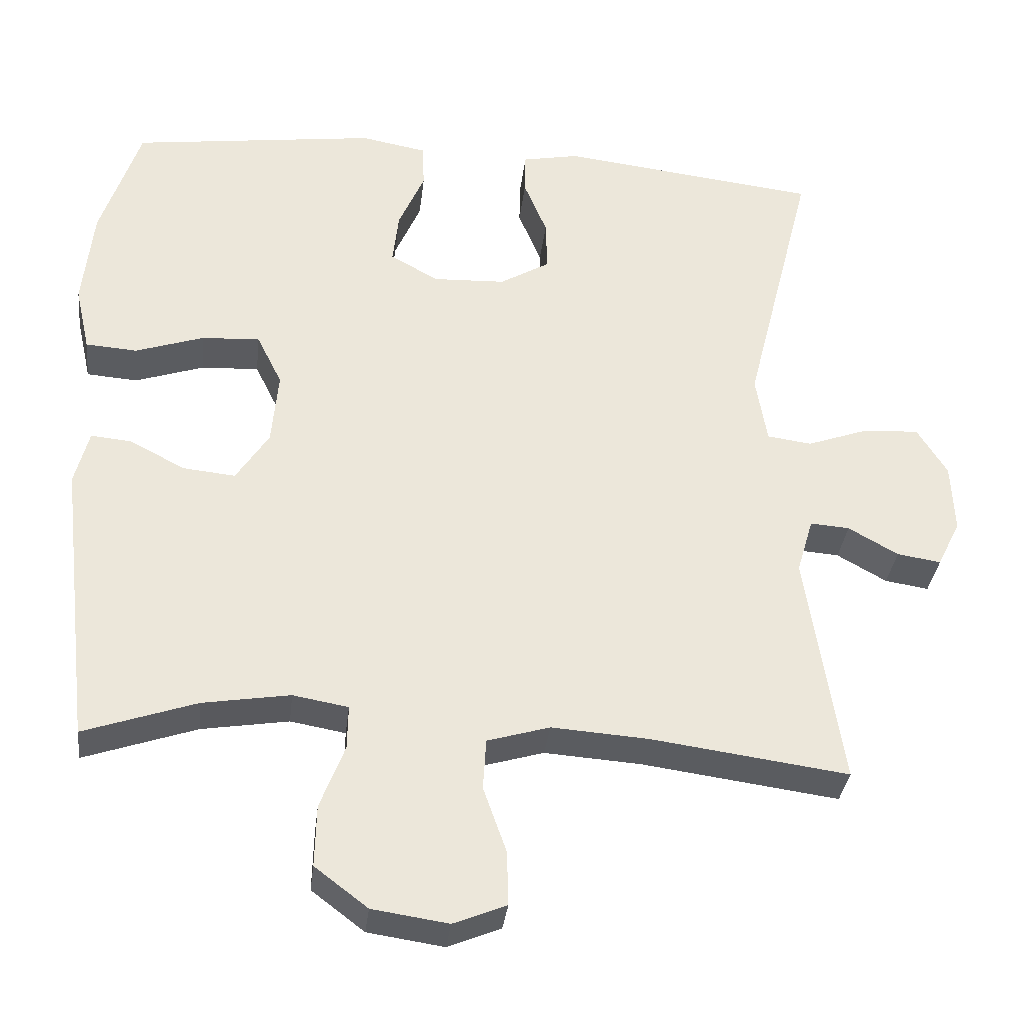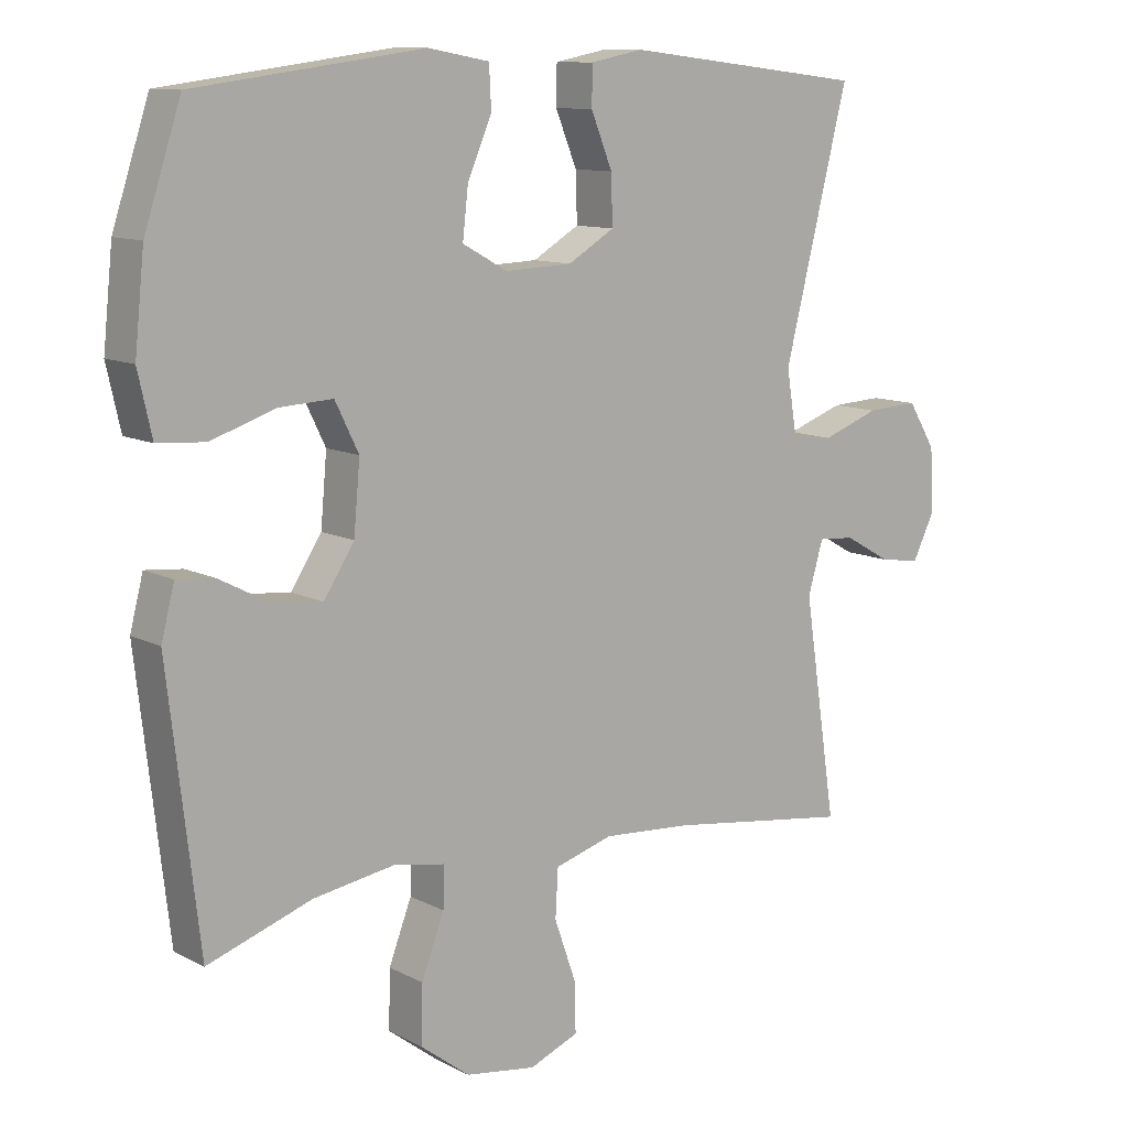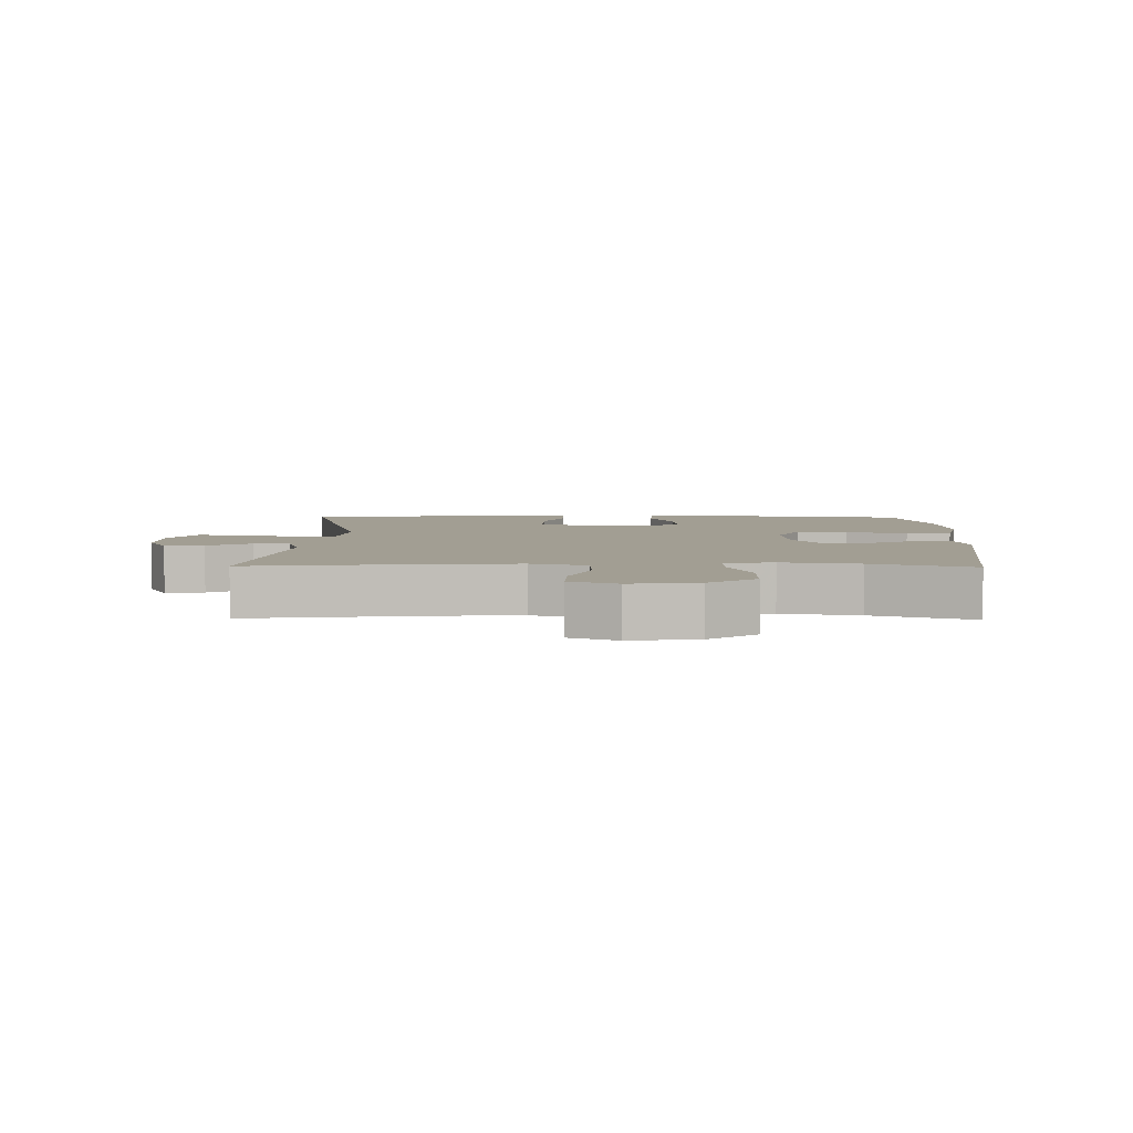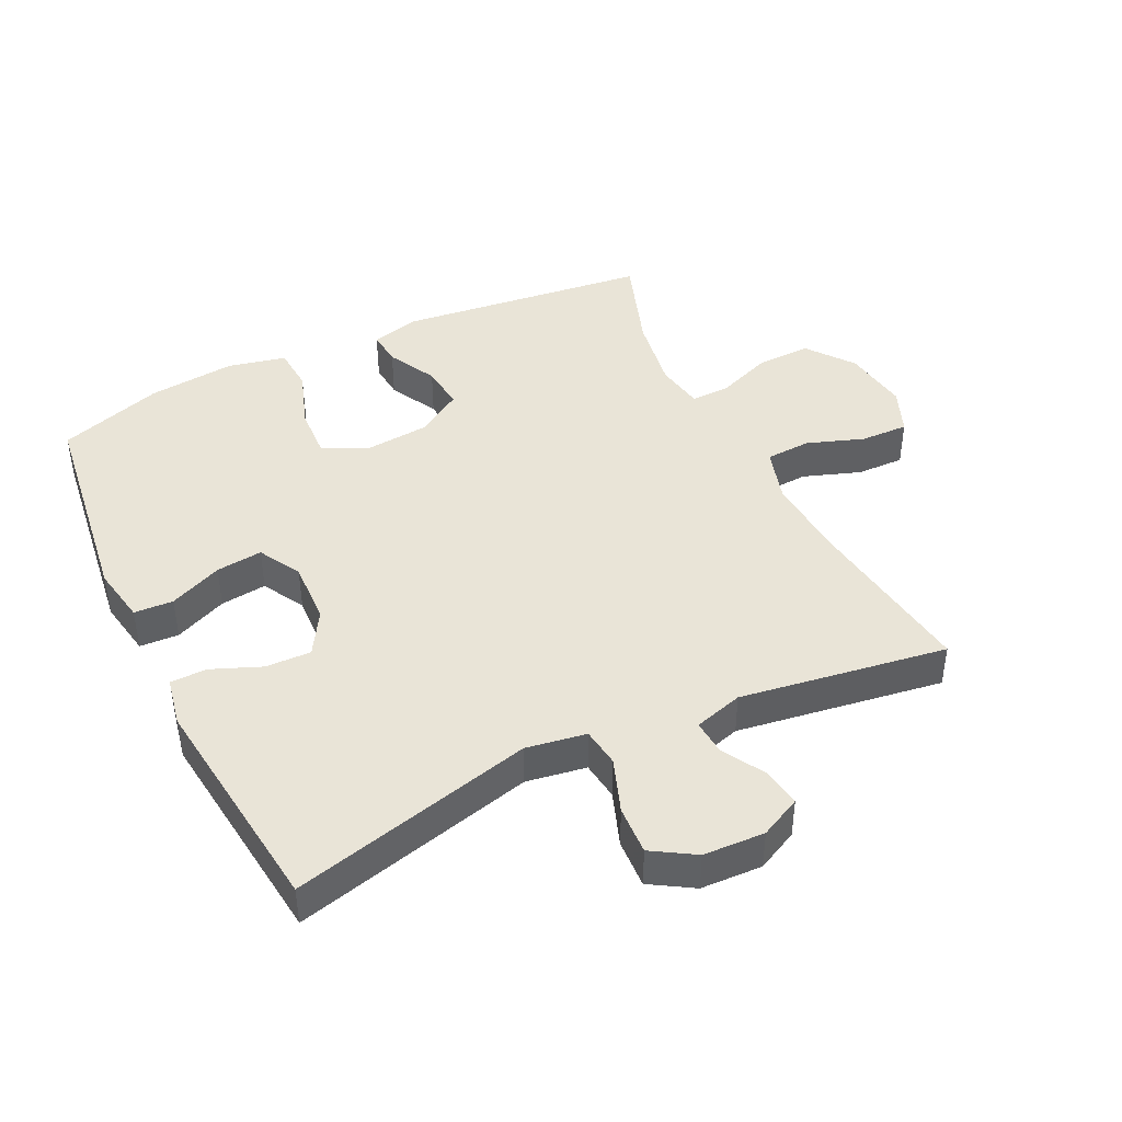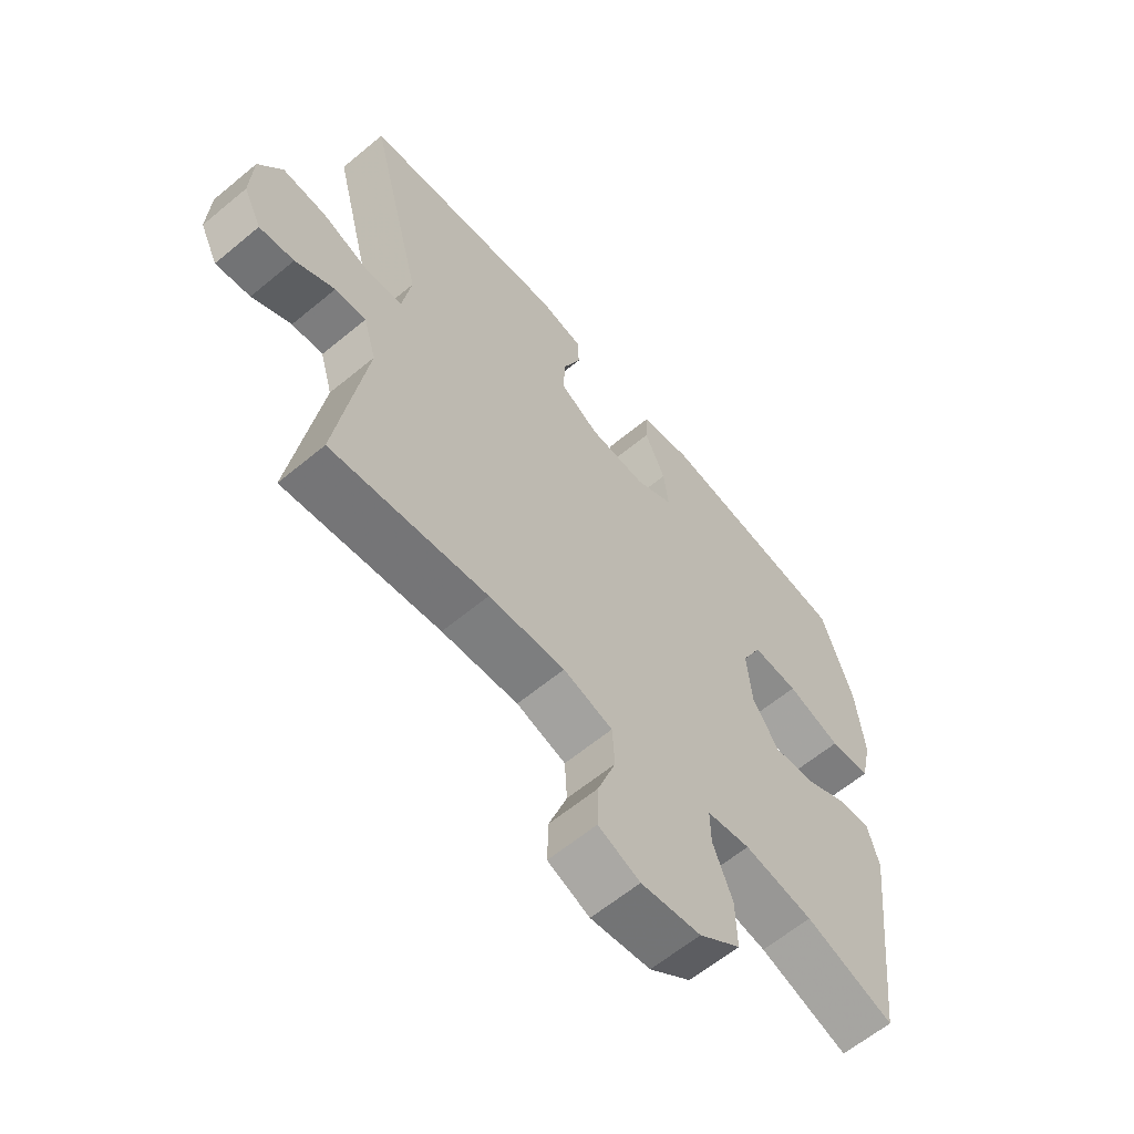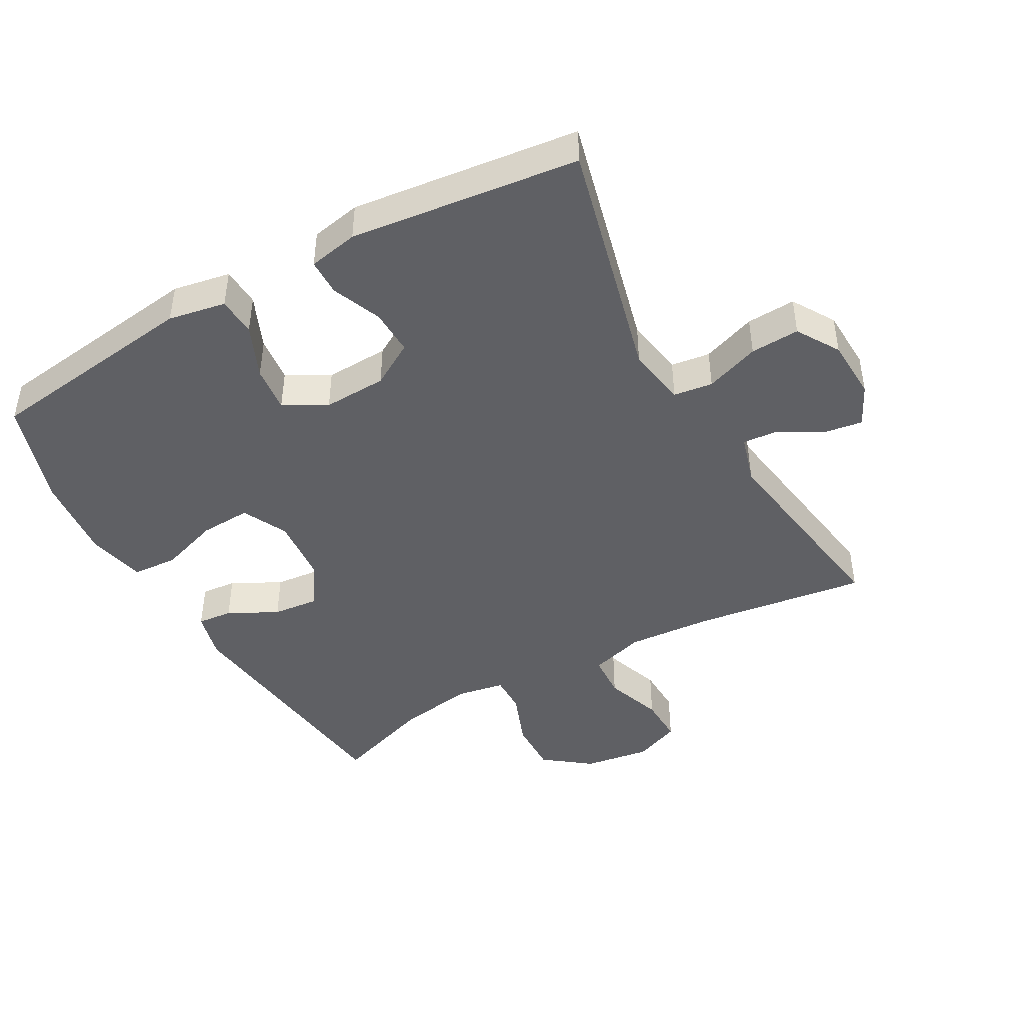
<metadata>
{"format":"obj","ext":"obj","renderer":"f3d","projection":"perspective","resolution":1024,"background":"white","views":[{"elev":-33.9,"azim":-6.6,"up":"+Z"},{"elev":10.9,"azim":-38.4,"up":"+Z"},{"elev":5.0,"azim":-179.0,"up":"+Y"},{"elev":43.3,"azim":64.1,"up":"+Y"},{"elev":-62.1,"azim":130.1,"up":"+Z"},{"elev":-44.5,"azim":29.2,"up":"+Y"}]}
</metadata>
<code>
v -0.5 0.07 -0.5
v -0.545 0.07 -0.114
v -0.526 0.07 -0.04
v -0.472 0.07 -0.045
v -0.397 0.07 -0.084
v -0.327 0.07 -0.091
v -0.283 0.07 -0.023
v -0.274 0.07 0.077
v -0.308 0.07 0.146
v -0.386 0.07 0.142
v -0.478 0.07 0.111
v -0.547 0.07 0.116
v -0.567 0.07 0.205
v -0.553 0.07 0.339
v -0.5 0.07 0.5
v -0.17 0.07 0.544
v -0.082 0.07 0.528
v -0.079 0.07 0.468
v -0.114 0.07 0.387
v -0.122 0.07 0.316
v -0.057 0.07 0.28
v 0.04 0.07 0.284
v 0.107 0.07 0.324
v 0.105 0.07 0.394
v 0.074 0.07 0.47
v 0.075 0.07 0.526
v 0.151 0.07 0.541
v 0.5 0.07 0.5
v 0.407 0.07 0.129
v 0.422 0.07 0.037
v 0.482 0.07 0.029
v 0.565 0.07 0.059
v 0.64 0.07 0.063
v 0.68 0.07 -0.002
v 0.684 0.07 -0.096
v 0.653 0.07 -0.159
v 0.594 0.07 -0.15
v 0.527 0.07 -0.112
v 0.474 0.07 -0.108
v 0.452 0.07 -0.183
v 0.5 0.07 -0.5
v 0.235 0.07 -0.464
v 0.105 0.07 -0.455
v 0.021 0.07 -0.48
v 0.017 0.07 -0.549
v 0.048 0.07 -0.637
v 0.05 0.07 -0.71
v -0.021 0.07 -0.739
v -0.123 0.07 -0.724
v -0.194 0.07 -0.67
v -0.192 0.07 -0.587
v -0.159 0.07 -0.501
v -0.158 0.07 -0.442
v -0.232 0.07 -0.429
v -0.349 0.07 -0.448
v -0.5 0 -0.5
v -0.545 0 -0.114
v -0.526 0 -0.04
v -0.472 0 -0.045
v -0.397 0 -0.084
v -0.327 0 -0.091
v -0.283 0 -0.023
v -0.274 0 0.077
v -0.308 0 0.146
v -0.386 0 0.142
v -0.478 0 0.111
v -0.547 0 0.116
v -0.567 0 0.205
v -0.553 0 0.339
v -0.5 0 0.5
v -0.17 0 0.544
v -0.082 0 0.528
v -0.079 0 0.468
v -0.114 0 0.387
v -0.122 0 0.316
v -0.057 0 0.28
v 0.04 0 0.284
v 0.107 0 0.324
v 0.105 0 0.394
v 0.074 0 0.47
v 0.075 0 0.526
v 0.151 0 0.541
v 0.5 0 0.5
v 0.407 0 0.129
v 0.422 0 0.037
v 0.482 0 0.029
v 0.565 0 0.059
v 0.64 0 0.063
v 0.68 0 -0.002
v 0.684 0 -0.096
v 0.653 0 -0.159
v 0.594 0 -0.15
v 0.527 0 -0.112
v 0.474 0 -0.108
v 0.452 0 -0.183
v 0.5 0 -0.5
v 0.235 0 -0.464
v 0.105 0 -0.455
v 0.021 0 -0.48
v 0.017 0 -0.549
v 0.048 0 -0.637
v 0.05 0 -0.71
v -0.021 0 -0.739
v -0.123 0 -0.724
v -0.194 0 -0.67
v -0.192 0 -0.587
v -0.159 0 -0.501
v -0.158 0 -0.442
v -0.232 0 -0.429
v -0.349 0 -0.448
f 49 50 51 52
f 49 52 53
f 48 49 53
f 45 46 47 48
f 44 45 48 53
f 43 44 53
f 40 41 42
f 39 40 42 43
f 35 36 37 38
f 35 38 39
f 34 35 39
f 31 32 33 34
f 30 31 34 39
f 26 27 28 29
f 24 25 26 29
f 23 24 29 30
f 22 23 30 39
f 16 17 18 19
f 16 19 20
f 15 16 20
f 14 15 20 21
f 10 11 12 13
f 9 10 13 14
f 2 3 4 5
f 55 1 2 5
f 54 55 5 6
f 21 22 39 43
f 9 14 21
f 8 9 21 43
f 7 8 43 53
f 6 7 53 54
f 107 106 105 104
f 108 107 104
f 108 104 103
f 103 102 101 100
f 108 103 100 99
f 108 99 98
f 97 96 95
f 98 97 95 94
f 93 92 91 90
f 94 93 90
f 94 90 89
f 89 88 87 86
f 94 89 86 85
f 84 83 82 81
f 84 81 80 79
f 85 84 79 78
f 94 85 78 77
f 74 73 72 71
f 75 74 71
f 75 71 70
f 76 75 70 69
f 68 67 66 65
f 69 68 65 64
f 60 59 58 57
f 60 57 56 110
f 61 60 110 109
f 98 94 77 76
f 76 69 64
f 98 76 64 63
f 108 98 63 62
f 109 108 62 61
f 1 56 57 2
f 2 57 58 3
f 3 58 59 4
f 4 59 60 5
f 5 60 61 6
f 6 61 62 7
f 7 62 63 8
f 8 63 64 9
f 9 64 65 10
f 10 65 66 11
f 11 66 67 12
f 12 67 68 13
f 13 68 69 14
f 14 69 70 15
f 15 70 71 16
f 16 71 72 17
f 17 72 73 18
f 18 73 74 19
f 19 74 75 20
f 20 75 76 21
f 21 76 77 22
f 22 77 78 23
f 23 78 79 24
f 24 79 80 25
f 25 80 81 26
f 26 81 82 27
f 27 82 83 28
f 28 83 84 29
f 29 84 85 30
f 30 85 86 31
f 31 86 87 32
f 32 87 88 33
f 33 88 89 34
f 34 89 90 35
f 35 90 91 36
f 36 91 92 37
f 37 92 93 38
f 38 93 94 39
f 39 94 95 40
f 40 95 96 41
f 41 96 97 42
f 42 97 98 43
f 43 98 99 44
f 44 99 100 45
f 45 100 101 46
f 46 101 102 47
f 47 102 103 48
f 48 103 104 49
f 49 104 105 50
f 50 105 106 51
f 51 106 107 52
f 52 107 108 53
f 53 108 109 54
f 54 109 110 55
f 55 110 56 1

</code>
